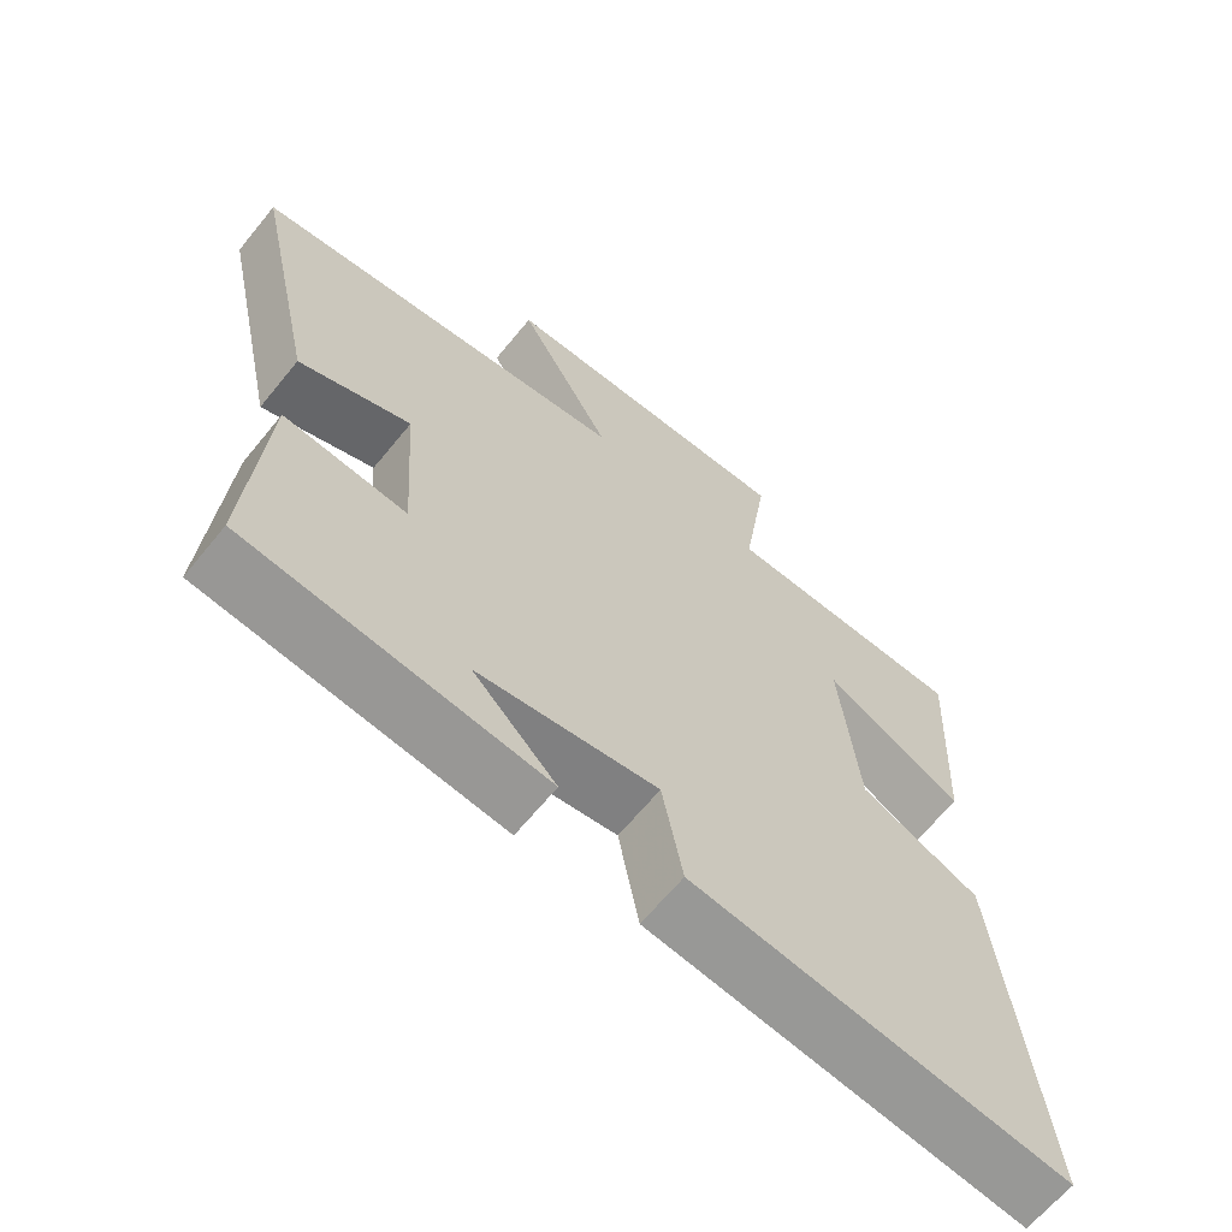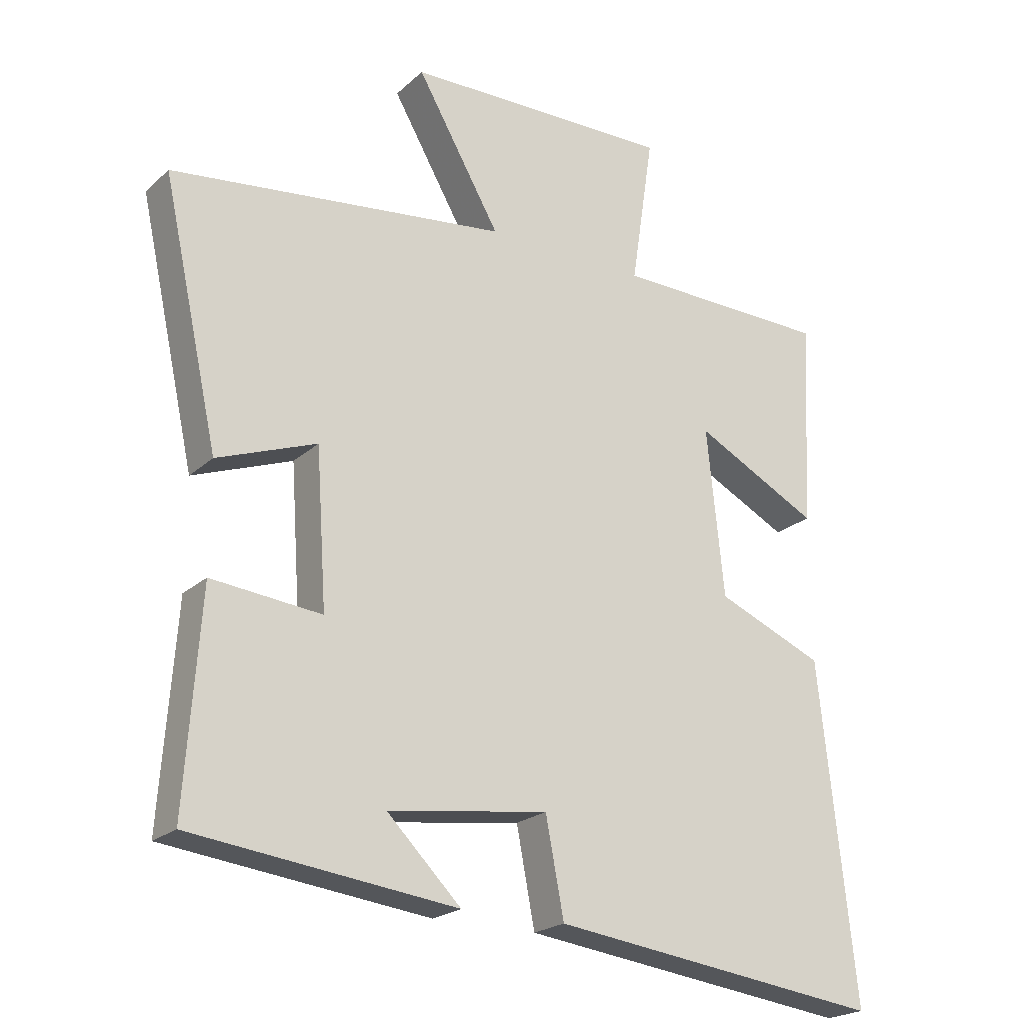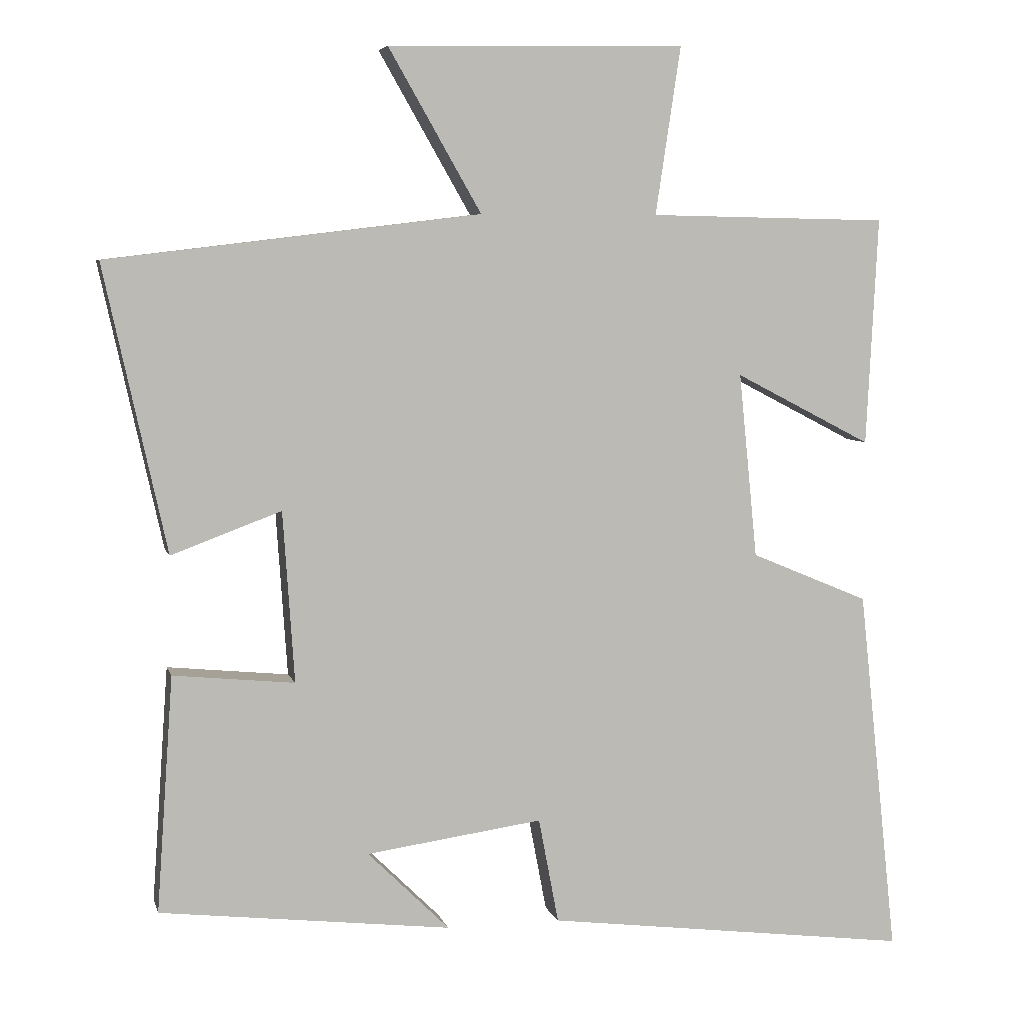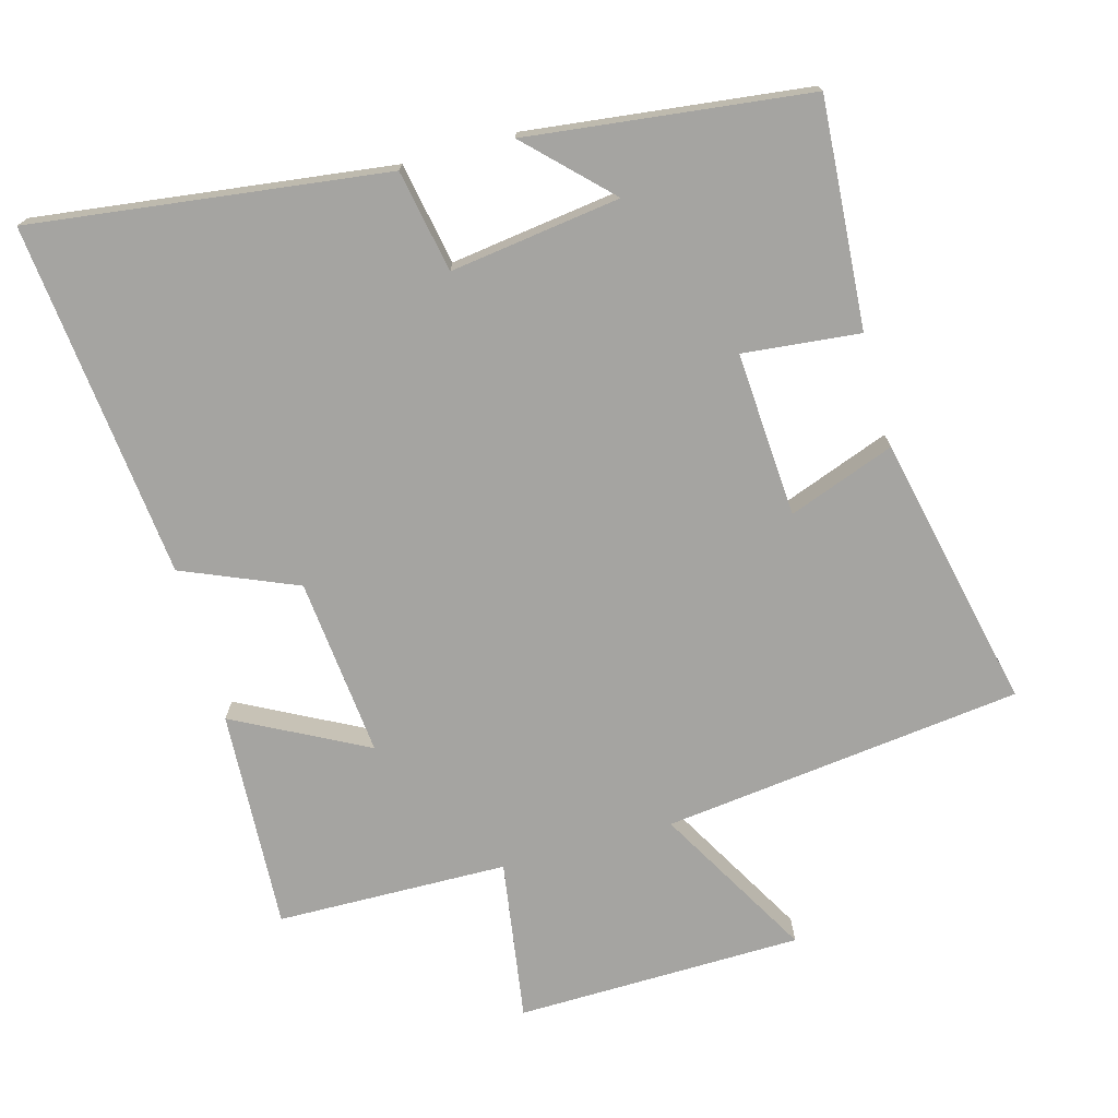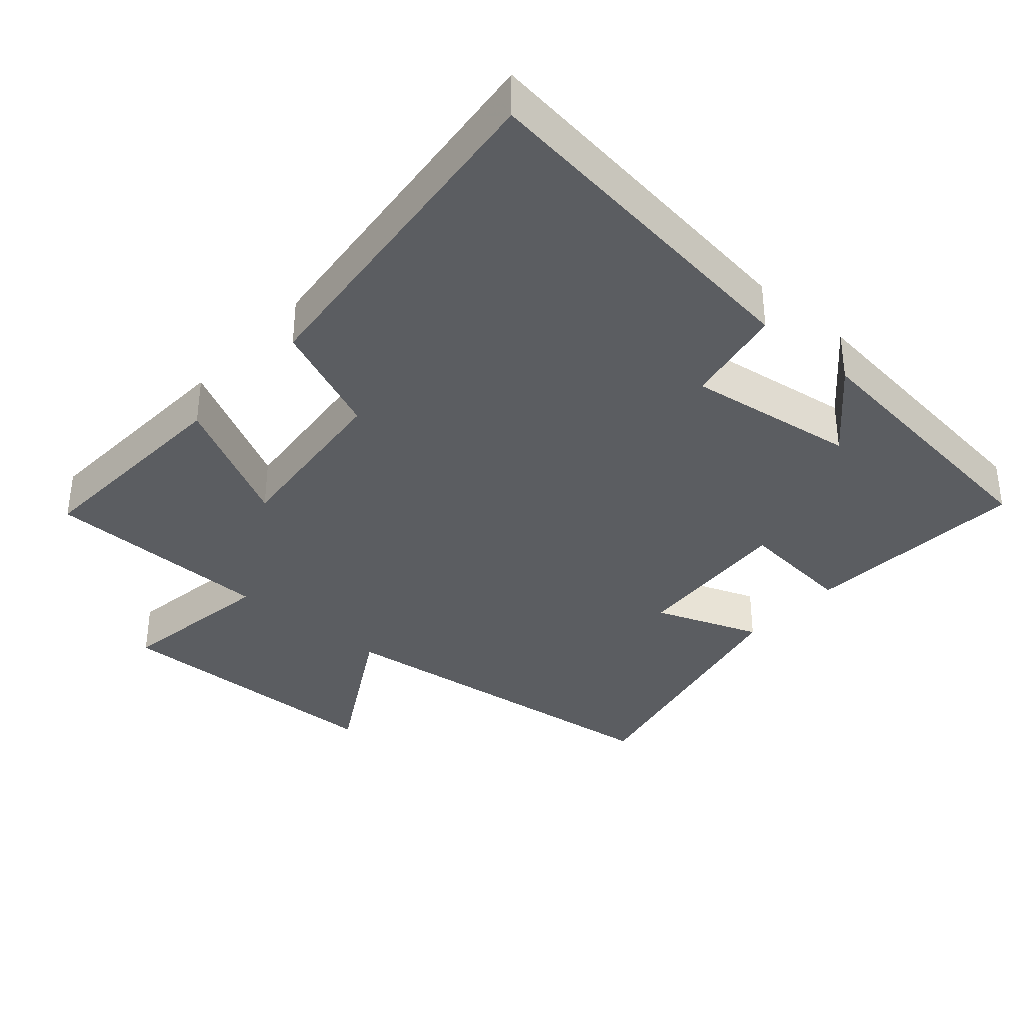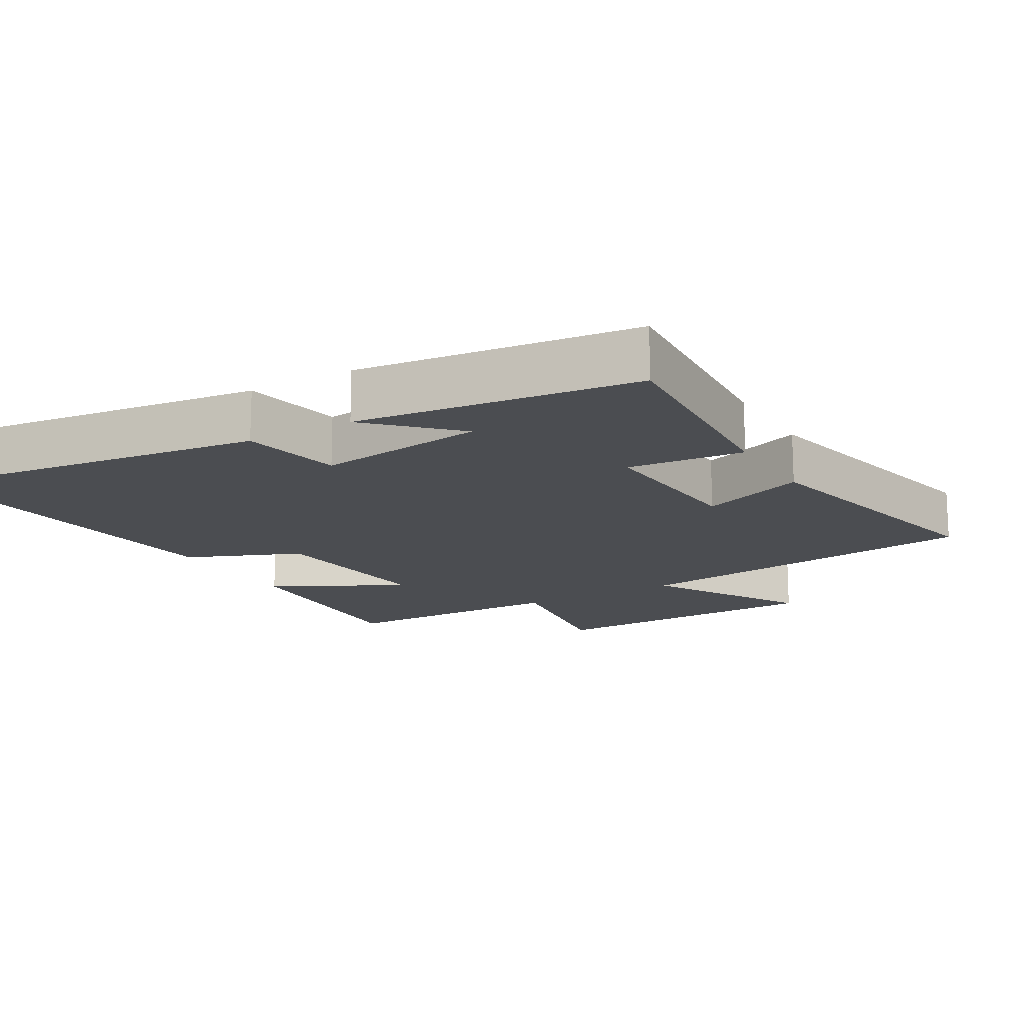
<metadata>
{"format":"obj","ext":"obj","renderer":"f3d","projection":"perspective","resolution":1024,"background":"white","views":[{"elev":-64.8,"azim":-39.2,"up":"+Z"},{"elev":-21.9,"azim":-33.4,"up":"+Z"},{"elev":5.9,"azim":-13.6,"up":"+Z"},{"elev":-73.3,"azim":-164.6,"up":"+Y"},{"elev":-35.8,"azim":138.7,"up":"+Y"},{"elev":-15.6,"azim":-149.7,"up":"+Y"}]}
</metadata>
<code>
v -0.523 0.07 -0.452
v -0.5 0.07 -0.124
v -0.331 0.07 -0.141
v -0.347 0.07 0.097
v -0.5 0.07 0.04
v -0.587 0.07 0.437
v -0.068 0.07 0.5
v -0.197 0.07 0.725
v 0.217 0.07 0.733
v 0.182 0.07 0.5
v 0.516 0.07 0.494
v 0.5 0.07 0.176
v 0.309 0.07 0.275
v 0.335 0.07 0.017
v 0.5 0.07 -0.052
v 0.555 0.07 -0.565
v 0.043 0.07 -0.5
v 0.015 0.07 -0.353
v -0.231 0.07 -0.387
v -0.117 0.07 -0.5
v -0.523 0 -0.452
v -0.5 0 -0.124
v -0.331 0 -0.141
v -0.347 0 0.097
v -0.5 0 0.04
v -0.587 0 0.437
v -0.068 0 0.5
v -0.197 0 0.725
v 0.217 0 0.733
v 0.182 0 0.5
v 0.516 0 0.494
v 0.5 0 0.176
v 0.309 0 0.275
v 0.335 0 0.017
v 0.5 0 -0.052
v 0.555 0 -0.565
v 0.043 0 -0.5
v 0.015 0 -0.353
v -0.231 0 -0.387
v -0.117 0 -0.5
f 19 20 1 2
f 18 19 2 3
f 16 17 18
f 15 16 18
f 14 15 18
f 18 3 4
f 14 18 4
f 13 14 4
f 10 11 12 13
f 10 13 4
f 7 8 9 10
f 6 7 10
f 5 6 10
f 4 5 10
f 22 21 40 39
f 23 22 39 38
f 38 37 36
f 38 36 35
f 38 35 34
f 24 23 38
f 24 38 34
f 24 34 33
f 33 32 31 30
f 24 33 30
f 30 29 28 27
f 30 27 26
f 30 26 25
f 30 25 24
f 1 21 22 2
f 2 22 23 3
f 3 23 24 4
f 4 24 25 5
f 5 25 26 6
f 6 26 27 7
f 7 27 28 8
f 8 28 29 9
f 9 29 30 10
f 10 30 31 11
f 11 31 32 12
f 12 32 33 13
f 13 33 34 14
f 14 34 35 15
f 15 35 36 16
f 16 36 37 17
f 17 37 38 18
f 18 38 39 19
f 19 39 40 20
f 20 40 21 1

</code>
